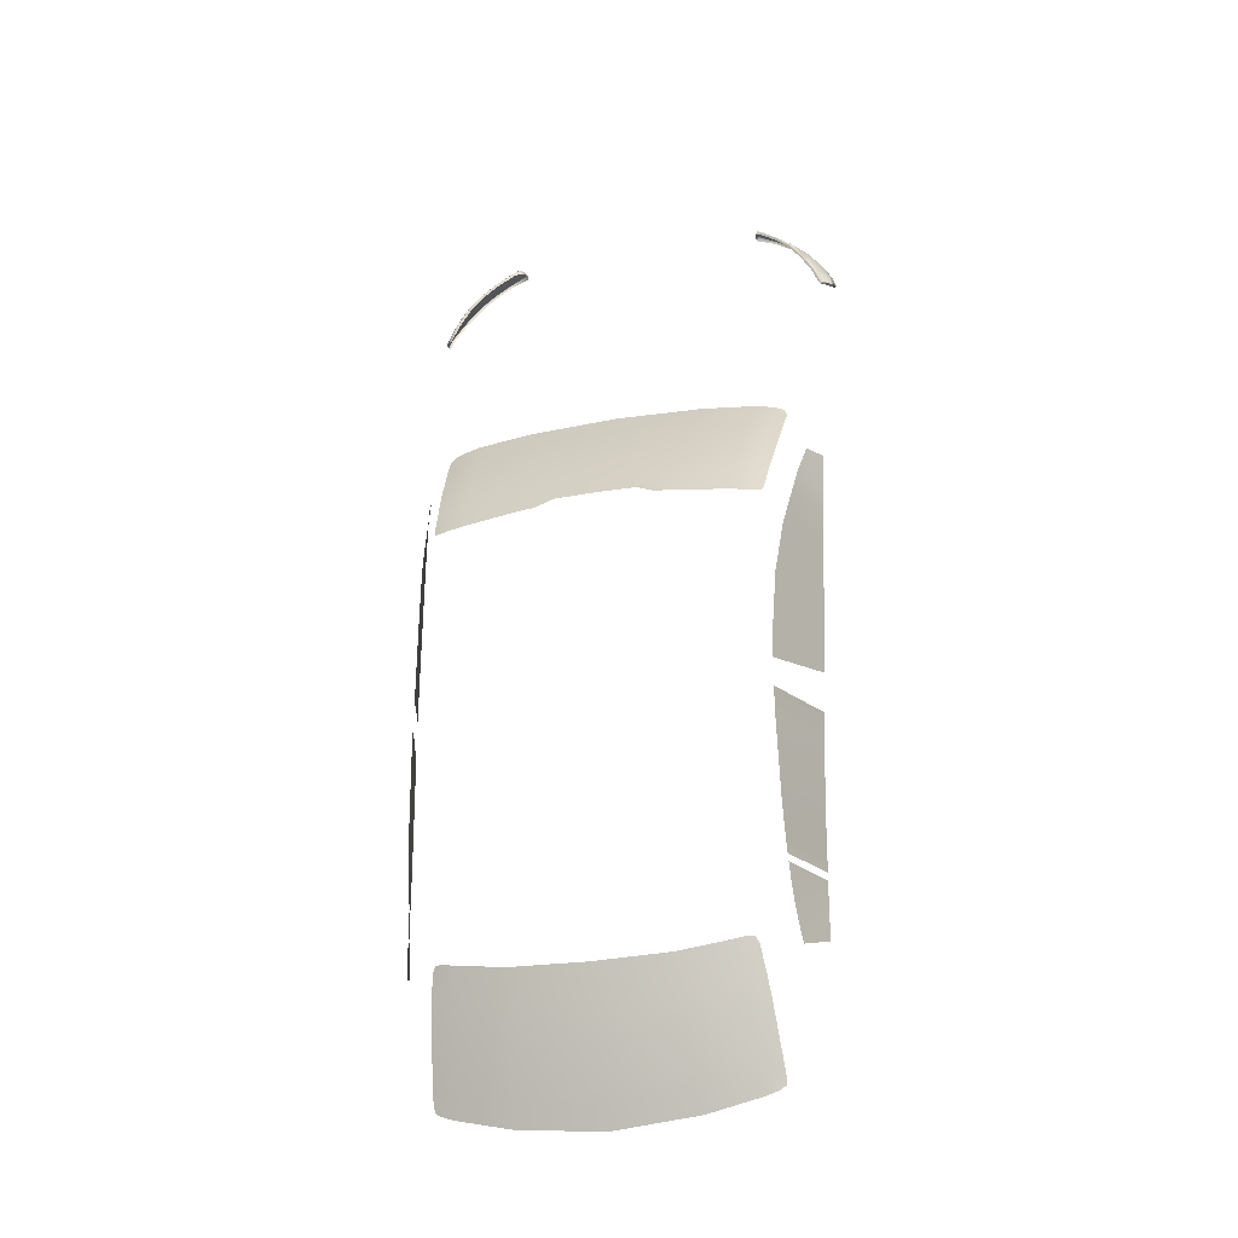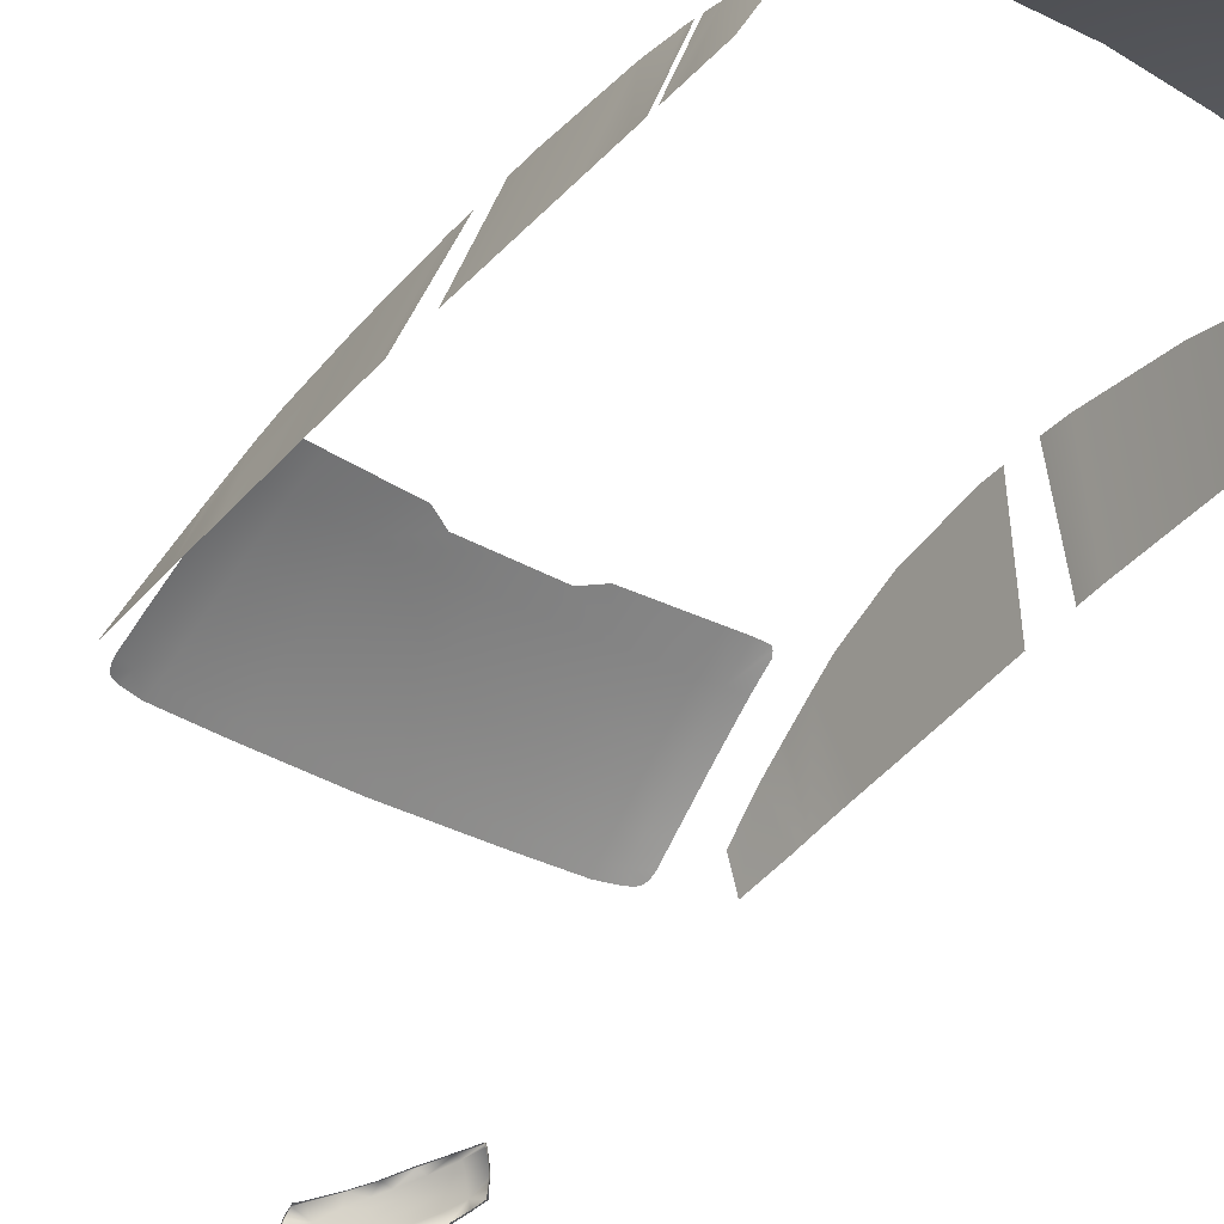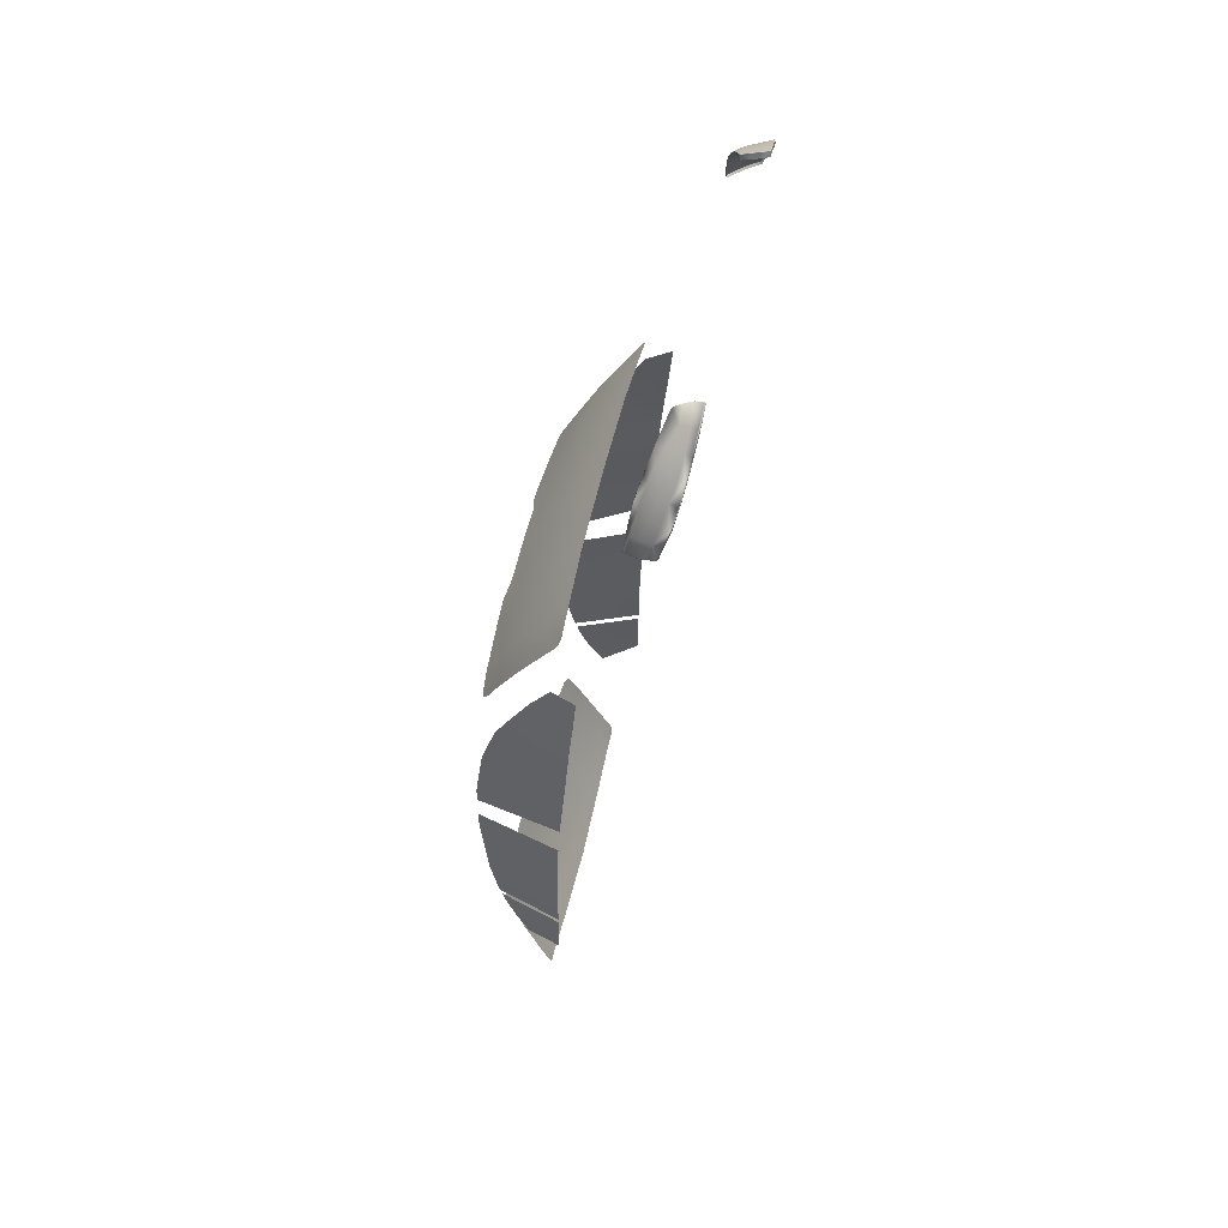
<metadata>
{"format":"obj","ext":"obj","renderer":"f3d","projection":"perspective","resolution":1024,"background":"white","views":[{"elev":-28.9,"azim":-165.0,"up":"+Z"},{"elev":-36.4,"azim":143.7,"up":"+Y"},{"elev":56.3,"azim":-77.3,"up":"+Z"}]}
</metadata>
<code>
g model_car_82_glass_LOD1
v 0.7562 1.036 -0.7875
v 0.6697 1.293 -0.8101
v 0.6722 1.275 -0.8689
v 0.7559 1.036 -0.8629
v 0.7558 1.036 -0.9866
v 0.6786 1.236 -0.9639
v 0.6905 1.18 -1.062
v 0.7559 1.036 -1.007
v 0.6875 1.192 -1.046
v 0.3416 1.036 1.205
v 8.345e-07 1.038 1.218
v 8.345e-07 1.087 1.141
v 0.3354 1.085 1.129
v 8.345e-07 1.014 1.255
v 0.3447 1.013 1.242
v 0.5562 1.03 1.183
v 0.5654 1.006 1.221
v 0.6244 1.029 1.167
v 0.5488 1.079 1.107
v 0.6164 1.077 1.092
v 0.674 1.074 1.066
v 0.6805 1.028 1.14
v 0.6283 1.005 1.204
v 0.655 1.005 1.192
v 0.5314 1.189 0.9227
v 0.3205 1.197 0.9449
v 0.5182 1.267 0.7745
v 0.3092 1.276 0.7969
v 0.5833 1.263 0.7637
v 0.5079 1.326 0.6569
v 0.5721 1.322 0.6472
v 0.5976 1.185 0.91
v 0.6567 1.18 0.89
v 0.6409 1.254 0.7497
v 8.345e-07 1.2 0.9559
v 8.345e-07 1.28 0.8072
v 8.345e-07 1.321 0.727
v 0.1586 1.32 0.7254
v 0.2295 1.336 0.688
v 0.3006 1.335 0.6818
v 0.6154 1.315 0.6406
v 0.6252 1.308 0.6476
v 0.6331 1.298 0.6618
v -0.3092 1.276 0.7969
v -0.1586 1.32 0.7254
v -0.2295 1.336 0.688
v -0.3205 1.197 0.9449
v -0.5182 1.267 0.7745
v -0.5314 1.189 0.9227
v -0.5833 1.263 0.7637
v -0.5079 1.326 0.6569
v -0.5721 1.322 0.6472
v -0.5976 1.185 0.91
v -0.6567 1.18 0.89
v -0.6409 1.254 0.7497
v -0.3354 1.085 1.129
v -0.5488 1.079 1.107
v -0.3006 1.335 0.6818
v -0.674 1.074 1.066
v -0.6164 1.077 1.092
v -0.6244 1.029 1.167
v -0.6805 1.028 1.14
v -0.5562 1.03 1.183
v -0.5654 1.006 1.221
v -0.6283 1.005 1.204
v -0.655 1.005 1.192
v -0.3447 1.013 1.242
v -0.3416 1.036 1.205
v -0.6706 1.008 1.18
v -0.6786 1.016 1.161
v 0.5855 1.119 -1.53
v 0.6016 1.12 -1.517
v 0.5219 1.156 -1.479
v 0.6055 1.129 -1.493
v 0.5279 1.122 -1.55
v 0.326 1.121 -1.595
v 0.3206 1.157 -1.525
v 0.3164 1.185 -1.471
v 8.345e-07 1.187 -1.493
v 8.345e-07 1.159 -1.547
v 0.5174 1.182 -1.425
v 0.3058 1.252 -1.333
v 8.345e-07 1.255 -1.354
v 0.2989 1.292 -1.244
v 8.345e-07 1.296 -1.264
v 8.345e-07 1.357 -1.121
v 0.2888 1.348 -1.11
v 0.4982 1.281 -1.201
v 0.5057 1.244 -1.288
v 0.5873 1.232 -1.263
v 0.5774 1.268 -1.177
v 0.5981 1.173 -1.397
v 0.6026 1.149 -1.449
v 0.5651 1.304 -1.091
v 0.5535 1.315 -1.071
v 0.5321 1.322 -1.068
v 0.4876 1.33 -1.079
v -0.2989 1.292 -1.244
v -0.3058 1.252 -1.333
v -0.3164 1.185 -1.471
v -0.3206 1.157 -1.525
v -0.5219 1.156 -1.479
v -0.5174 1.182 -1.425
v -0.4982 1.281 -1.201
v -0.5057 1.244 -1.288
v -0.5873 1.232 -1.263
v -0.5774 1.268 -1.177
v -0.326 1.121 -1.595
v -0.5279 1.122 -1.55
v -0.5981 1.173 -1.397
v -0.6026 1.149 -1.449
v -0.5855 1.119 -1.53
v -0.6016 1.12 -1.517
v -0.6055 1.129 -1.493
v -0.5651 1.304 -1.091
v -0.5535 1.315 -1.071
v -0.5321 1.322 -1.068
v -0.4876 1.33 -1.079
v -0.2888 1.348 -1.11
v 8.345e-07 1.118 -1.626
v 0.6552 1.363 0.003529
v 0.7747 1.006 0.0607
v 0.7817 0.985 0.3164
v 0.6683 1.324 0.2897
v 0.7879 0.9647 0.573
v 0.6904 1.259 0.5224
v 0.7736 1.008 0.02571
v 0.655 1.364 -0.07596
v 0.7018 1.22 0.6103
v 0.7905 0.9566 0.6731
v 0.7926 0.9496 0.749
v 0.7162 1.164 0.728
v 0.7192 1.152 0.7529
v 0.7932 0.9475 0.7694
v 0.7295 1.109 0.8385
v 0.7945 0.9428 0.8146
v 0.7979 0.9275 1.001
v 0.7519 1.027 0.9816
v 0.6557 1.365 -0.2859
v 0.6624 1.337 -0.6076
v 0.7588 1.032 -0.5503
v 0.7656 1.024 -0.2217
v 0.7573 1.034 -0.708
v 0.6672 1.309 -0.7531
v 0.655 1.366 -0.1877
v 0.7682 1.019 -0.1373
v 0.7571 1.034 -0.7588
v 0.6688 1.3 -0.7838
v 0.6706 1.008 1.18
v 0.6785 1.016 1.161
v 0.755 0.6391 2.175
v 0.7973 0.6563 2.108
v 0.8081 0.6227 2.108
v 0.7689 0.6093 2.173
v 0.7839 0.6887 2.107
v 0.7398 0.6695 2.176
v 0.6871 0.6519 2.236
v 0.7028 0.6246 2.237
v 0.6475 0.6178 2.284
v 0.7186 0.6009 2.235
v 0.662 0.5942 2.287
v 0.6336 0.6467 2.28
v 0.6242 0.6798 2.271
v 0.675 0.6801 2.232
v 0.5754 0.6495 2.317
v 0.5842 0.6163 2.327
v 0.6707 0.7031 2.222
v 0.6221 0.7142 2.252
v 0.7253 0.6952 2.175
v 0.769 0.7134 2.105
v 0.8027 0.7255 2.03
v 0.7496 0.7344 2.107
v 0.7859 0.7491 2.024
v 0.8143 0.7002 2.042
v 0.7052 0.7169 2.179
v 0.8246 0.6717 2.047
v 0.7268 0.7515 2.116
v 0.677 0.7335 2.19
v 0.8331 0.6438 2.049
v 0.8464 0.6571 2.001
v 0.8413 0.6811 1.992
v 0.8087 0.7597 1.956
v 0.8048 0.7659 1.955
v 0.7718 0.762 2.031
v 0.8342 0.7083 1.978
v 0.8232 0.7335 1.967
v 0.7214 0.7518 2.116
v 0.6733 0.7337 2.19
v 0.7161 0.7478 2.111
v 0.7611 0.7581 2.028
v 0.7682 0.7626 2.031
v 0.7958 0.7629 1.947
v 0.8028 0.7669 1.951
v 0.8011 0.7548 1.949
v 0.8078 0.759 1.953
v 0.6675 0.7289 2.185
v 0.6184 0.7146 2.251
v 0.6127 0.7105 2.245
v 0.5513 0.6922 2.311
v 0.5447 0.6891 2.305
v 0.5272 0.6837 2.332
v 0.5204 0.6806 2.315
v 0.5204 0.6542 2.35
v 0.512 0.6517 2.336
v 0.5169 0.6171 2.367
v 0.5079 0.6166 2.348
v 0.5212 0.5844 2.375
v 0.5133 0.5842 2.357
v 0.5941 0.5869 2.333
v 0.5895 0.5844 2.326
v 0.6619 0.5918 2.286
v 0.6565 0.5894 2.279
v 0.7184 0.5984 2.233
v 0.7122 0.5962 2.227
v 0.7681 0.607 2.171
v 0.7608 0.6059 2.166
v 0.8069 0.6203 2.107
v 0.799 0.619 2.103
v 0.8318 0.641 2.048
v 0.8238 0.6385 2.045
v 0.838 0.6518 1.996
v 0.8456 0.6546 1.999
v 0.8403 0.6804 1.989
v 0.8336 0.6761 1.984
v 0.8332 0.7075 1.975
v 0.8265 0.7033 1.971
v 0.8222 0.7327 1.964
v 0.8155 0.7286 1.96
v 0.5944 0.5894 2.334
v 0.5201 0.6174 2.368
v 0.524 0.5868 2.375
v 0.5235 0.6544 2.351
v 0.53 0.6826 2.333
v 0.5542 0.6921 2.313
v -0.7562 1.036 -0.7875
v -0.7559 1.036 -0.8629
v -0.6722 1.275 -0.8689
v -0.6697 1.293 -0.8101
v -0.7558 1.036 -0.9866
v -0.6786 1.236 -0.9639
v -0.6905 1.18 -1.062
v -0.7559 1.036 -1.007
v -0.6875 1.192 -1.046
v -0.6552 1.363 0.003529
v -0.6683 1.324 0.2897
v -0.7817 0.985 0.3164
v -0.7747 1.006 0.0607
v -0.7879 0.9647 0.573
v -0.6904 1.259 0.5224
v -0.7736 1.008 0.02571
v -0.655 1.364 -0.07596
v -0.7018 1.22 0.6103
v -0.7905 0.9566 0.6731
v -0.7926 0.9496 0.749
v -0.7162 1.164 0.728
v -0.7192 1.152 0.7529
v -0.7932 0.9475 0.7694
v -0.7295 1.109 0.8385
v -0.7945 0.9428 0.8146
v -0.7979 0.9275 1.001
v -0.7519 1.027 0.9816
v -0.6557 1.365 -0.2859
v -0.7656 1.024 -0.2217
v -0.7588 1.032 -0.5503
v -0.6624 1.337 -0.6076
v -0.7573 1.034 -0.708
v -0.6672 1.309 -0.7531
v -0.655 1.366 -0.1877
v -0.7682 1.019 -0.1373
v -0.7571 1.034 -0.7588
v -0.6688 1.3 -0.7838
v -0.6252 1.308 0.6476
v -0.6154 1.315 0.6406
v -0.6331 1.298 0.6618
v -0.755 0.6391 2.175
v -0.7689 0.6093 2.173
v -0.8081 0.6227 2.108
v -0.7973 0.6563 2.108
v -0.7839 0.6887 2.107
v -0.7398 0.6695 2.176
v -0.6871 0.6519 2.236
v -0.7028 0.6246 2.237
v -0.6475 0.6178 2.284
v -0.7186 0.6009 2.235
v -0.662 0.5942 2.287
v -0.6336 0.6467 2.28
v -0.6242 0.6798 2.271
v -0.675 0.6801 2.232
v -0.5754 0.6495 2.317
v -0.5842 0.6163 2.327
v -0.6707 0.7031 2.222
v -0.6221 0.7142 2.252
v -0.7253 0.6952 2.175
v -0.769 0.7134 2.105
v -0.8027 0.7255 2.03
v -0.7496 0.7344 2.107
v -0.7859 0.7491 2.024
v -0.8143 0.7002 2.042
v -0.7052 0.7169 2.179
v -0.8246 0.6717 2.047
v -0.7268 0.7515 2.116
v -0.677 0.7335 2.19
v -0.8331 0.6438 2.049
v -0.8464 0.6571 2.001
v -0.8413 0.6811 1.992
v -0.8087 0.7597 1.956
v -0.8048 0.7659 1.955
v -0.7718 0.762 2.031
v -0.8342 0.7083 1.978
v -0.8232 0.7335 1.967
v -0.7214 0.7518 2.116
v -0.6733 0.7337 2.19
v -0.7161 0.7478 2.111
v -0.7611 0.7581 2.028
v -0.7682 0.7626 2.031
v -0.7958 0.7629 1.947
v -0.8028 0.7669 1.951
v -0.8011 0.7548 1.949
v -0.8078 0.759 1.953
v -0.6675 0.7289 2.185
v -0.6184 0.7146 2.251
v -0.6127 0.7105 2.245
v -0.5513 0.6922 2.311
v -0.5447 0.6891 2.305
v -0.5272 0.6837 2.332
v -0.5204 0.6806 2.315
v -0.5204 0.6542 2.35
v -0.512 0.6517 2.336
v -0.5169 0.6171 2.367
v -0.5079 0.6166 2.348
v -0.5212 0.5844 2.375
v -0.5133 0.5842 2.357
v -0.5941 0.5869 2.333
v -0.5895 0.5844 2.326
v -0.6619 0.5918 2.286
v -0.6565 0.5894 2.279
v -0.7184 0.5984 2.233
v -0.7122 0.5962 2.227
v -0.7681 0.607 2.171
v -0.7608 0.6059 2.166
v -0.8069 0.6203 2.107
v -0.799 0.619 2.103
v -0.8318 0.641 2.048
v -0.8238 0.6385 2.045
v -0.838 0.6518 1.996
v -0.8456 0.6546 1.999
v -0.8403 0.6804 1.989
v -0.8336 0.6761 1.984
v -0.8332 0.7075 1.975
v -0.8265 0.7033 1.971
v -0.8222 0.7327 1.964
v -0.8155 0.7286 1.96
v -0.5944 0.5894 2.334
v -0.5201 0.6174 2.368
v -0.524 0.5868 2.375
v -0.5235 0.6544 2.351
v -0.53 0.6826 2.333
v -0.5542 0.6921 2.313
g model_car_82_glass_LOD1_0
f 3 2 1
f 4 3 1
f 4 5 3
f 5 6 3
f 7 6 5
f 5 8 7
f 7 9 6
f 12 11 10
f 13 12 10
f 11 14 10
f 14 15 10
f 16 10 15
f 10 16 13
f 17 16 15
f 16 17 18
f 19 16 18
f 16 19 13
f 20 19 18
f 21 20 18
f 22 21 18
f 17 23 18
f 23 24 18
f 19 25 13
f 19 20 25
f 25 26 13
f 25 27 26
f 27 28 26
f 27 25 29
f 30 27 29
f 31 30 29
f 25 32 29
f 20 21 32
f 20 32 25
f 32 33 29
f 21 33 32
f 33 34 29
f 35 26 28
f 36 35 28
f 37 36 28
f 38 37 28
f 39 38 28
f 27 30 40
f 28 27 40
f 28 40 39
f 13 26 35
f 12 13 35
f 31 29 41
f 42 41 29
f 29 43 42
f 29 34 43
f 36 37 44
f 35 36 44
f 37 45 44
f 45 46 44
f 47 35 44
f 44 48 47
f 48 49 47
f 49 48 50
f 48 51 50
f 51 52 50
f 53 49 50
f 54 53 50
f 55 54 50
f 47 49 56
f 49 57 56
f 48 44 58
f 51 48 58
f 58 44 46
f 54 59 53
f 59 60 53
f 60 57 49
f 53 60 49
f 60 59 61
f 57 60 61
f 59 62 61
f 63 57 61
f 57 63 56
f 64 63 61
f 65 64 61
f 66 65 61
f 63 64 67
f 68 63 67
f 63 68 56
f 12 56 68
f 11 12 68
f 14 11 68
f 67 14 68
f 56 12 35
f 47 56 35
f 61 69 66
f 62 70 61
f 70 69 61
f 73 72 71
f 73 74 72
f 71 75 73
f 75 76 73
f 76 77 73
f 77 78 73
f 79 78 77
f 80 79 77
f 78 81 73
f 78 79 82
f 78 82 81
f 79 83 82
f 82 83 84
f 83 85 84
f 85 86 84
f 86 87 84
f 82 84 88
f 84 87 88
f 89 82 88
f 82 89 81
f 89 88 90
f 88 91 90
f 89 90 92
f 81 89 92
f 73 81 92
f 93 73 92
f 73 93 74
f 94 91 88
f 95 94 88
f 95 88 96
f 97 96 88
f 87 97 88
f 86 85 98
f 85 83 98
f 83 99 98
f 83 79 99
f 79 100 99
f 100 79 101
f 79 80 101
f 100 101 102
f 103 100 102
f 99 100 103
f 98 99 104
f 99 105 104
f 105 99 103
f 104 105 106
f 107 104 106
f 101 108 102
f 108 109 102
f 105 103 110
f 106 105 110
f 103 102 110
f 102 111 110
f 109 112 102
f 113 102 112
f 114 102 113
f 111 102 114
f 107 115 104
f 115 116 104
f 104 116 117
f 117 118 104
f 118 119 104
f 119 98 104
f 119 86 98
f 120 108 101
f 80 120 101
f 120 80 77
f 76 120 77
f 123 122 121
f 124 123 121
f 125 123 124
f 126 125 124
f 122 127 121
f 127 128 121
f 125 126 129
f 130 125 129
f 131 130 129
f 132 131 129
f 131 132 133
f 134 131 133
f 133 135 134
f 135 136 134
f 137 136 135
f 138 137 135
f 141 140 139
f 142 141 139
f 141 143 140
f 143 144 140
f 142 139 145
f 146 142 145
f 144 143 147
f 148 144 147
f 149 18 24
f 149 150 18
f 150 22 18
f 153 152 151
f 154 153 151
f 152 155 151
f 155 156 151
f 156 157 151
f 157 158 151
f 158 157 159
f 160 158 159
f 160 154 151
f 158 160 151
f 161 160 159
f 157 162 159
f 162 157 163
f 157 164 163
f 162 165 159
f 165 162 163
f 165 166 159
f 164 167 163
f 167 168 163
f 156 155 169
f 167 164 169
f 157 156 169
f 164 157 169
f 155 170 169
f 170 155 171
f 172 170 171
f 170 172 169
f 173 172 171
f 155 174 171
f 172 175 169
f 175 167 169
f 174 155 176
f 155 152 176
f 175 172 177
f 178 175 177
f 167 175 178
f 168 167 178
f 152 153 176
f 153 179 176
f 179 180 176
f 180 181 176
f 182 173 171
f 173 182 183
f 184 173 183
f 172 173 184
f 177 172 184
f 185 174 176
f 181 185 176
f 174 185 171
f 186 182 171
f 185 186 171
f 177 187 178
f 187 188 178
f 187 189 188
f 189 187 190
f 187 191 190
f 190 191 192
f 191 193 192
f 184 183 193
f 191 184 193
f 194 192 193
f 195 194 193
f 195 193 183
f 182 195 183
f 189 196 188
f 197 188 196
f 198 197 196
f 199 197 198
f 200 199 198
f 201 199 200
f 202 201 200
f 203 201 202
f 204 203 202
f 205 203 204
f 206 205 204
f 207 205 206
f 208 207 206
f 207 208 209
f 208 210 209
f 209 210 211
f 210 212 211
f 211 212 213
f 212 214 213
f 213 214 215
f 214 216 215
f 215 216 217
f 216 218 217
f 217 218 219
f 218 220 219
f 219 220 221
f 222 219 221
f 223 222 221
f 224 223 221
f 225 223 224
f 226 225 224
f 225 226 227
f 226 228 227
f 227 228 195
f 228 194 195
f 215 217 153
f 154 215 153
f 213 215 154
f 160 213 154
f 211 213 160
f 161 211 160
f 209 211 161
f 229 209 161
f 229 161 159
f 166 229 159
f 229 166 230
f 231 229 230
f 230 166 232
f 166 165 232
f 233 232 165
f 234 233 165
f 234 165 163
f 207 209 229
f 231 207 229
f 205 207 231
f 230 205 231
f 203 205 230
f 232 203 230
f 201 203 232
f 233 201 232
f 199 201 233
f 234 199 233
f 197 199 234
f 168 197 234
f 168 234 163
f 188 197 168
f 178 188 168
f 217 219 179
f 153 217 179
f 180 179 219
f 222 180 219
f 180 222 181
f 222 223 181
f 181 223 185
f 223 225 185
f 185 225 186
f 225 227 186
f 186 227 182
f 227 195 182
f 191 187 177
f 184 191 177
f 237 236 235
f 238 237 235
f 239 236 237
f 240 239 237
f 239 240 241
f 241 242 239
f 240 243 241
f 246 245 244
f 247 246 244
f 246 248 245
f 248 249 245
f 250 247 244
f 251 250 244
f 249 248 252
f 248 253 252
f 253 254 252
f 254 255 252
f 255 254 256
f 254 257 256
f 258 256 257
f 259 258 257
f 259 260 258
f 260 261 258
f 264 263 262
f 265 264 262
f 266 264 265
f 267 266 265
f 262 263 268
f 263 269 268
f 266 267 270
f 267 271 270
f 273 272 50
f 274 50 272
f 50 52 273
f 55 50 274
f 277 276 275
f 278 277 275
f 279 278 275
f 280 279 275
f 281 280 275
f 282 281 275
f 281 282 283
f 282 284 283
f 284 282 275
f 276 284 275
f 284 285 283
f 286 281 283
f 281 286 287
f 288 281 287
f 289 286 283
f 286 289 287
f 290 289 283
f 291 288 287
f 292 291 287
f 279 280 293
f 288 291 293
f 281 288 293
f 280 281 293
f 294 279 293
f 279 294 295
f 294 296 295
f 296 294 293
f 296 297 295
f 298 279 295
f 299 296 293
f 291 299 293
f 279 298 300
f 278 279 300
f 296 299 301
f 299 302 301
f 291 292 302
f 299 291 302
f 277 278 300
f 303 277 300
f 304 303 300
f 305 304 300
f 297 306 295
f 306 297 307
f 297 308 307
f 296 301 308
f 297 296 308
f 309 305 300
f 298 309 300
f 309 298 295
f 306 310 295
f 310 309 295
f 311 301 302
f 312 311 302
f 313 311 312
f 311 313 314
f 315 311 314
f 315 314 316
f 317 315 316
f 308 315 317
f 307 308 317
f 316 318 317
f 318 319 317
f 319 306 307
f 317 319 307
f 320 313 312
f 312 321 320
f 321 322 320
f 321 323 322
f 323 324 322
f 323 325 324
f 325 326 324
f 325 327 326
f 327 328 326
f 327 329 328
f 329 330 328
f 329 331 330
f 331 332 330
f 332 331 333
f 334 332 333
f 334 333 335
f 336 334 335
f 336 335 337
f 338 336 337
f 338 337 339
f 340 338 339
f 340 339 341
f 342 340 341
f 342 341 343
f 344 342 343
f 344 343 345
f 343 346 345
f 346 347 345
f 347 348 345
f 347 349 348
f 349 350 348
f 350 349 351
f 352 350 351
f 352 351 319
f 318 352 319
f 341 339 277
f 339 276 277
f 339 337 276
f 337 284 276
f 337 335 284
f 335 285 284
f 335 333 285
f 333 353 285
f 285 353 283
f 353 290 283
f 290 353 354
f 353 355 354
f 290 354 356
f 289 290 356
f 356 357 289
f 357 358 289
f 289 358 287
f 331 355 353
f 333 331 353
f 329 354 355
f 331 329 355
f 327 356 354
f 329 327 354
f 325 357 356
f 327 325 356
f 323 358 357
f 325 323 357
f 323 321 358
f 321 292 358
f 358 292 287
f 321 312 292
f 312 302 292
f 341 277 303
f 343 341 303
f 303 304 343
f 304 346 343
f 346 304 305
f 347 346 305
f 347 305 309
f 349 347 309
f 349 309 310
f 351 349 310
f 351 310 306
f 319 351 306
f 315 308 301
f 311 315 301

</code>
